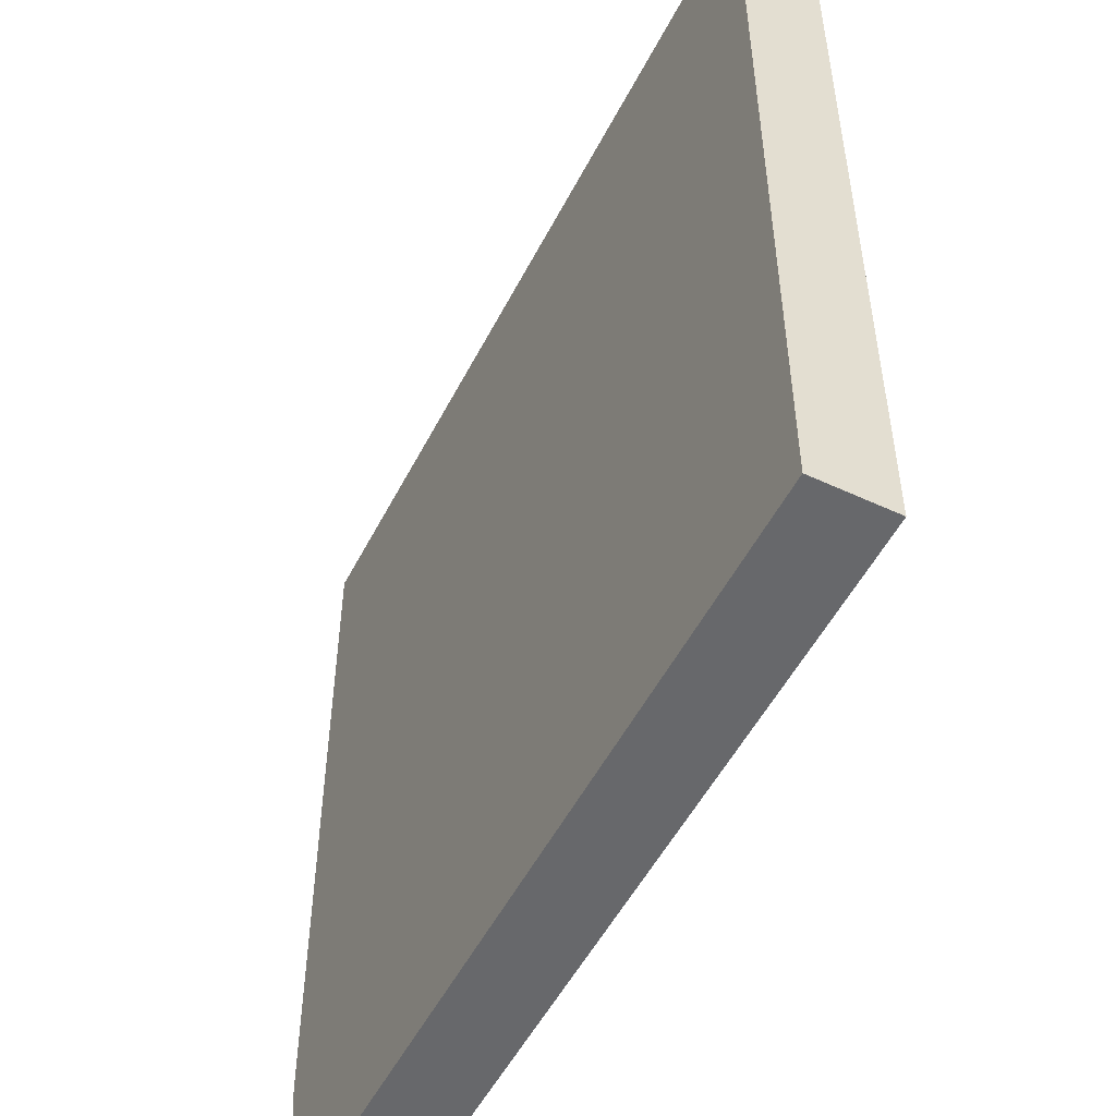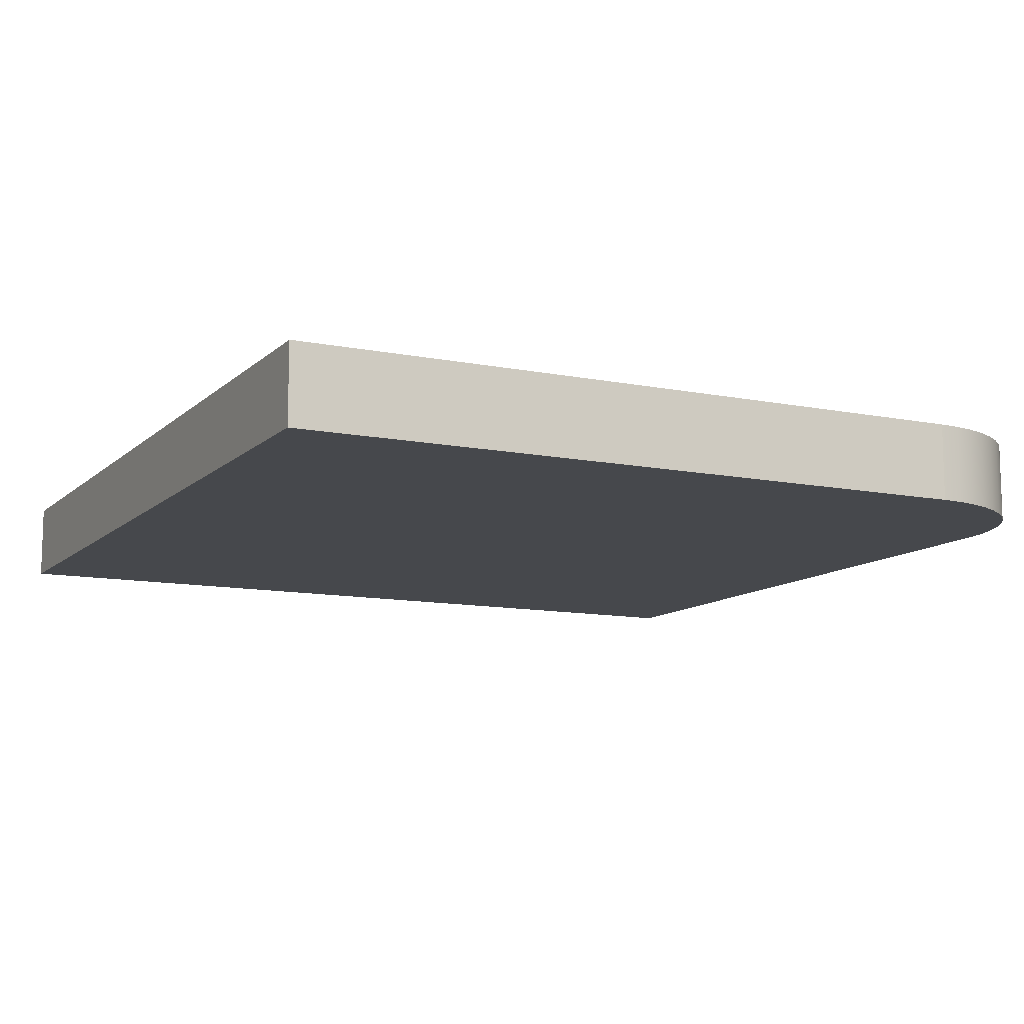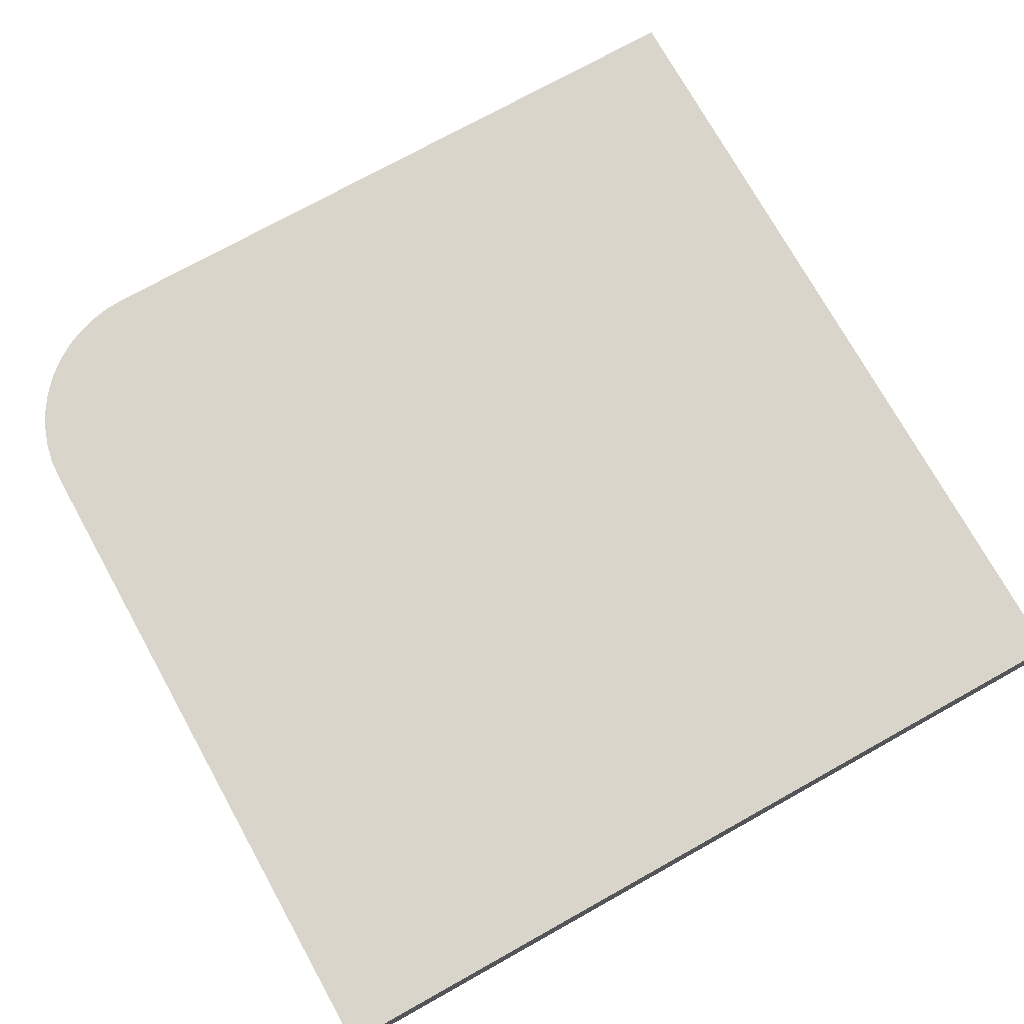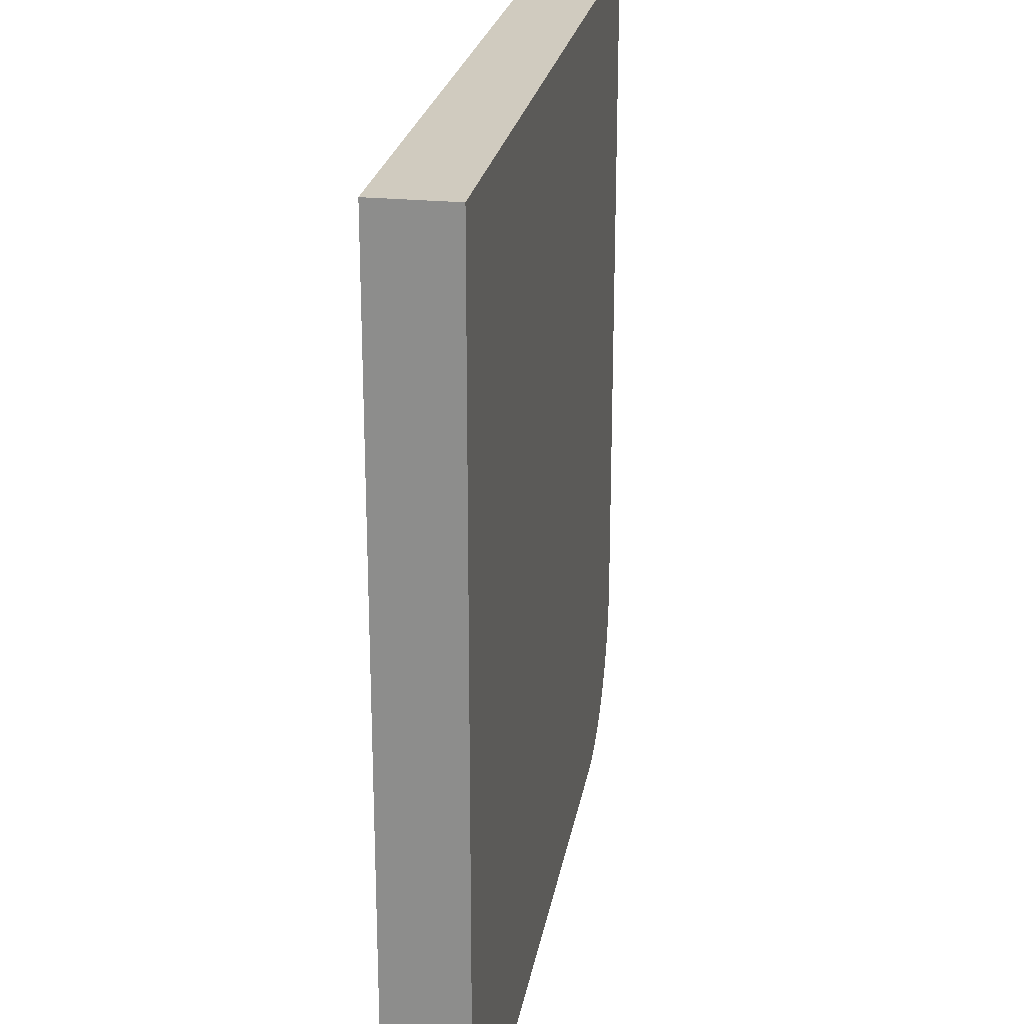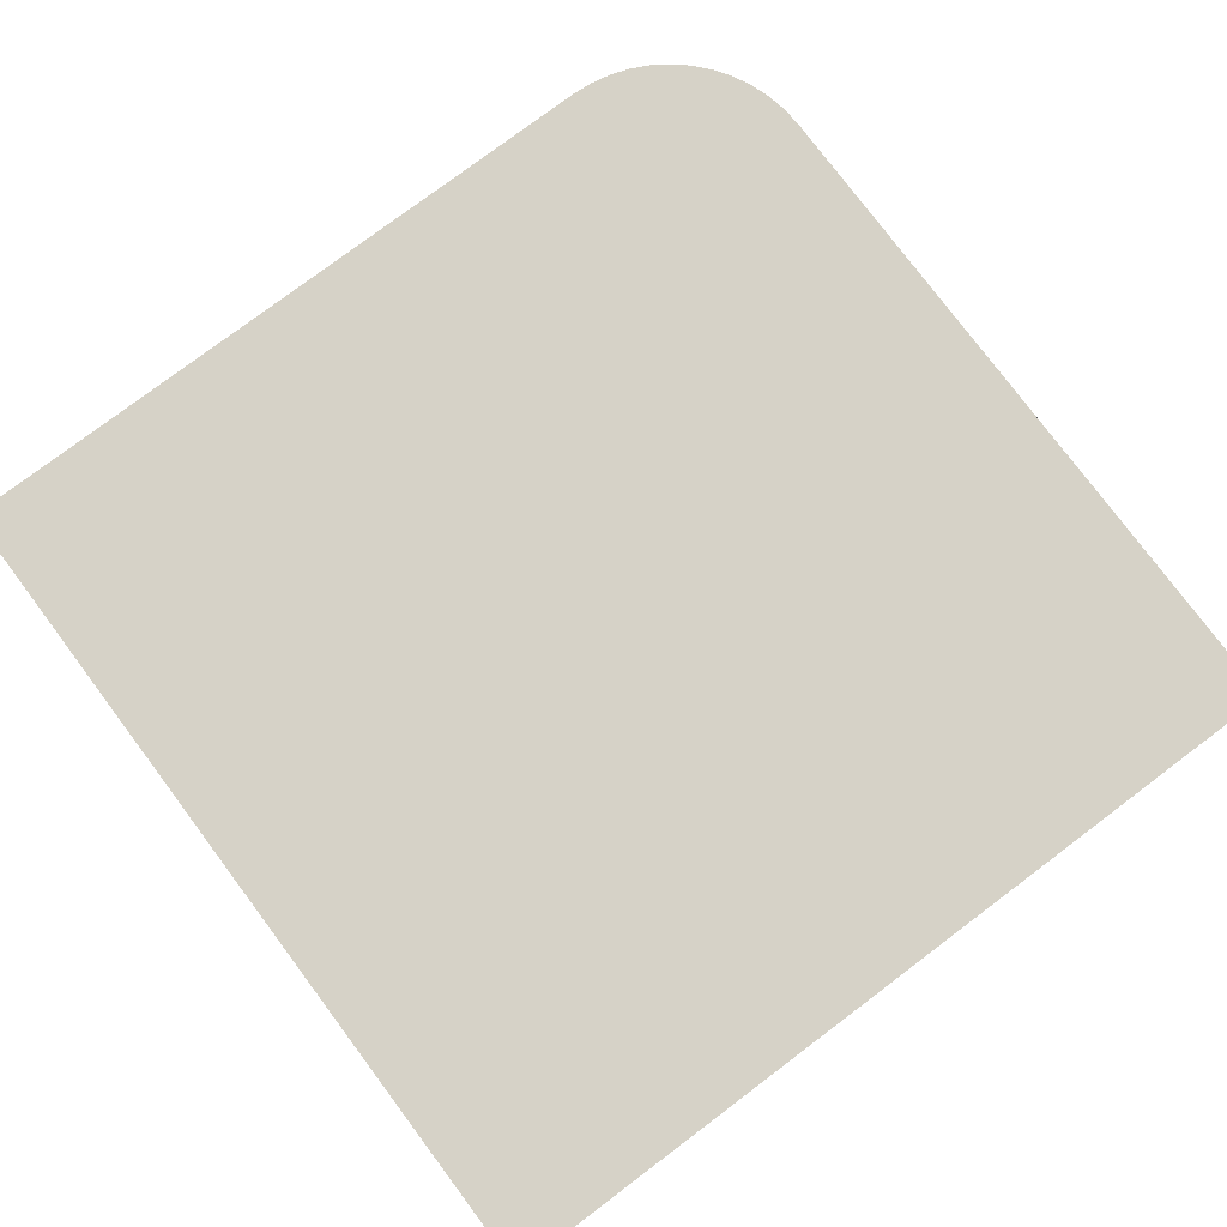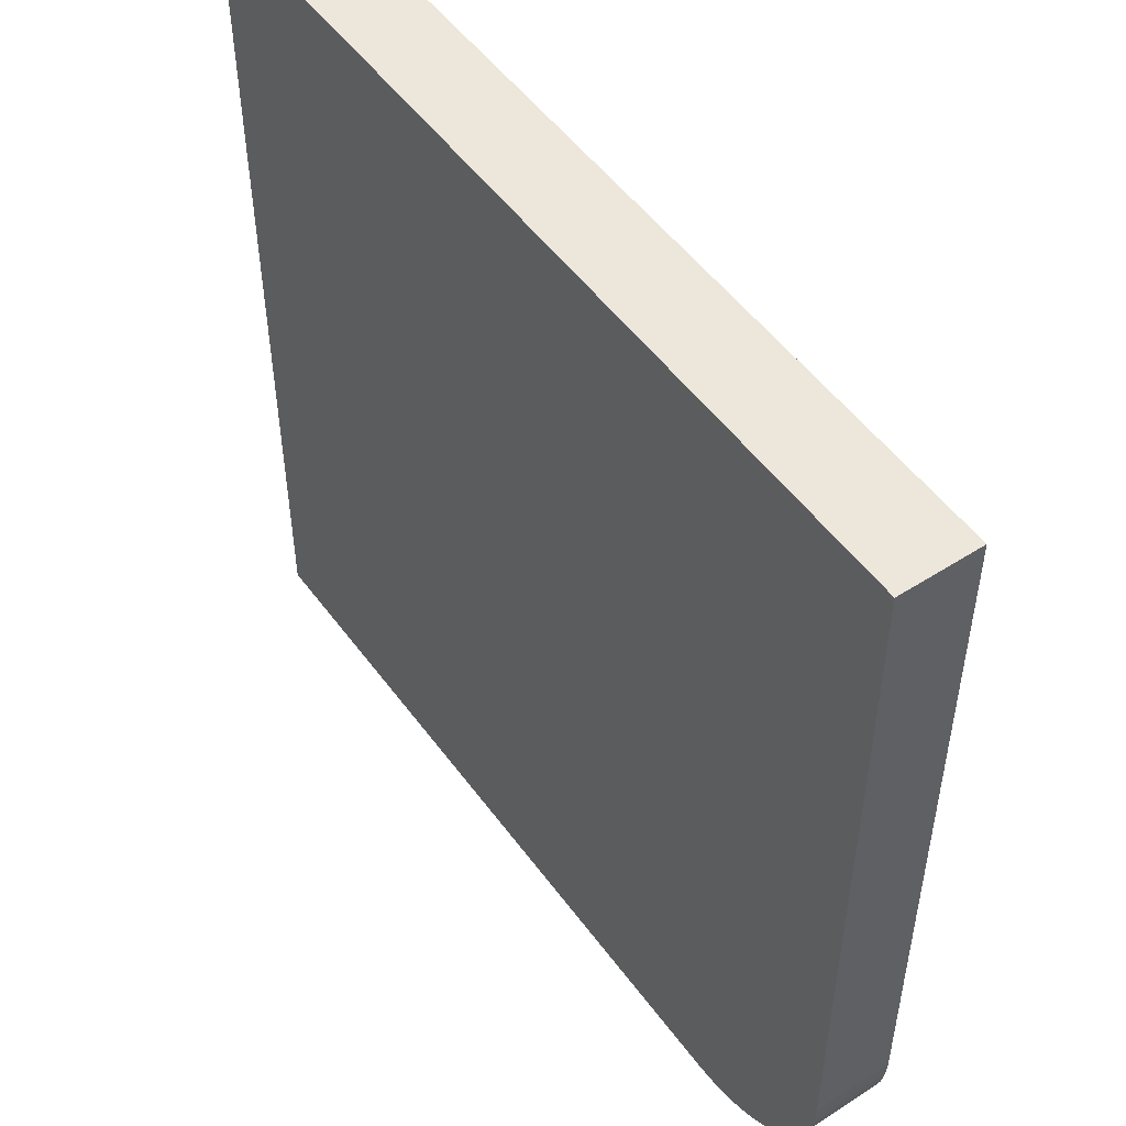
<metadata>
{"format":"obj","ext":"obj","renderer":"f3d","projection":"perspective","resolution":1024,"background":"white","views":[{"elev":-52.3,"azim":63.3,"up":"+Z"},{"elev":-11.1,"azim":153.5,"up":"+Y"},{"elev":74.2,"azim":-29.1,"up":"+Y"},{"elev":23.7,"azim":99.6,"up":"+Z"},{"elev":78.5,"azim":53.1,"up":"+Y"},{"elev":51.2,"azim":-125.0,"up":"+Z"}]}
</metadata>
<code>
g floorCornerRound
v 0 0.05 0
v 0 0 0
v 0 0.05 0.55
v 0 0 0.55
v -0.55 0 0.55
v -0.45 2.82e-18 0
v -0.4631 2.82e-18 0.0008555
v -0.4759 2.82e-18 0.003407
v -0.4883 2.82e-18 0.007612
v -0.5 2.82e-18 0.0134
v -0.5109 2.82e-18 0.02066
v -0.5207 2.82e-18 0.02929
v -0.5293 2.82e-18 0.03912
v -0.5366 2.82e-18 0.05
v -0.5424 2.82e-18 0.06173
v -0.5466 2.82e-18 0.07412
v -0.5491 2.82e-18 0.08695
v -0.55 2.82e-18 0.1
v -0.55 0.05 0.55
v -0.45 0.05 0
v -0.55 0.05 0.1
v -0.4631 0.05 0.0008555
v -0.4759 0.05 0.003407
v -0.4883 0.05 0.007612
v -0.5 0.05 0.0134
v -0.5109 0.05 0.02066
v -0.5207 0.05 0.02929
v -0.5293 0.05 0.03912
v -0.5366 0.05 0.05
v -0.5424 0.05 0.06173
v -0.5466 0.05 0.07412
v -0.5491 0.05 0.08695
f 2 1 3
f 3 4 2
f 2 4 5
f 5 6 2
f 5 7 6
f 5 8 7
f 5 9 8
f 5 10 9
f 5 11 10
f 5 12 11
f 5 13 12
f 5 14 13
f 5 15 14
f 5 16 15
f 5 17 16
f 5 18 17
f 5 4 3
f 3 19 5
f 1 2 6
f 6 20 1
f 21 18 5
f 5 19 21
f 3 1 20
f 20 19 3
f 20 22 19
f 22 23 19
f 23 24 19
f 24 25 19
f 25 26 19
f 26 27 19
f 27 28 19
f 28 29 19
f 29 30 19
f 30 31 19
f 31 32 19
f 32 21 19
f 32 17 18
f 18 21 32
f 31 16 17
f 17 32 31
f 30 15 16
f 16 31 30
f 29 14 15
f 15 30 29
f 28 13 14
f 14 29 28
f 27 12 13
f 13 28 27
f 11 12 27
f 27 26 11
f 10 11 26
f 26 25 10
f 9 10 25
f 25 24 9
f 8 9 24
f 24 23 8
f 7 8 23
f 23 22 7
f 6 7 22
f 22 20 6
g floorCornerRound
f 2 1 3
f 3 4 2
f 2 4 5
f 5 6 2
f 5 7 6
f 5 8 7
f 5 9 8
f 5 10 9
f 5 11 10
f 5 12 11
f 5 13 12
f 5 14 13
f 5 15 14
f 5 16 15
f 5 17 16
f 5 18 17
f 5 4 3
f 3 19 5
f 1 2 6
f 6 20 1
f 21 18 5
f 5 19 21
f 3 1 20
f 20 19 3
f 20 22 19
f 22 23 19
f 23 24 19
f 24 25 19
f 25 26 19
f 26 27 19
f 27 28 19
f 28 29 19
f 29 30 19
f 30 31 19
f 31 32 19
f 32 21 19
f 32 17 18
f 18 21 32
f 31 16 17
f 17 32 31
f 30 15 16
f 16 31 30
f 29 14 15
f 15 30 29
f 28 13 14
f 14 29 28
f 27 12 13
f 13 28 27
f 11 12 27
f 27 26 11
f 10 11 26
f 26 25 10
f 9 10 25
f 25 24 9
f 8 9 24
f 24 23 8
f 7 8 23
f 23 22 7
f 6 7 22
f 22 20 6

</code>
